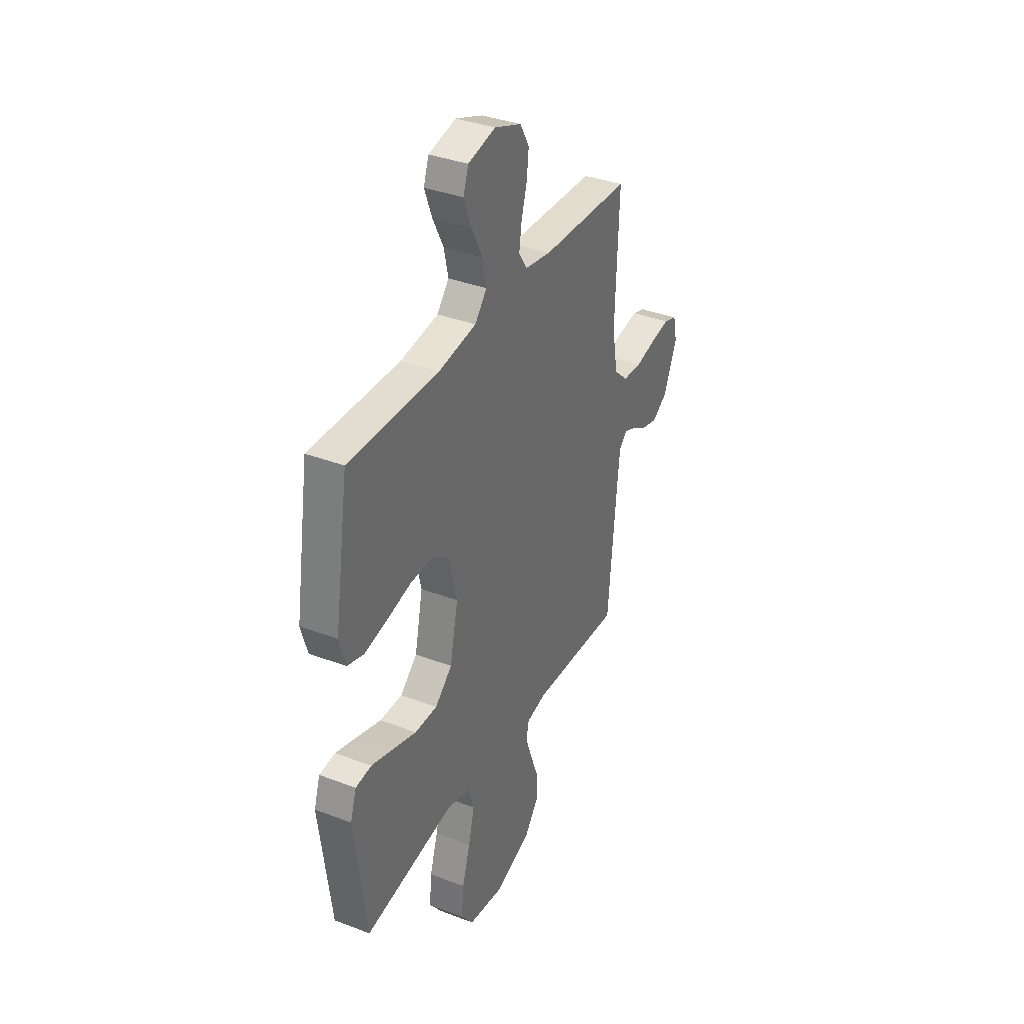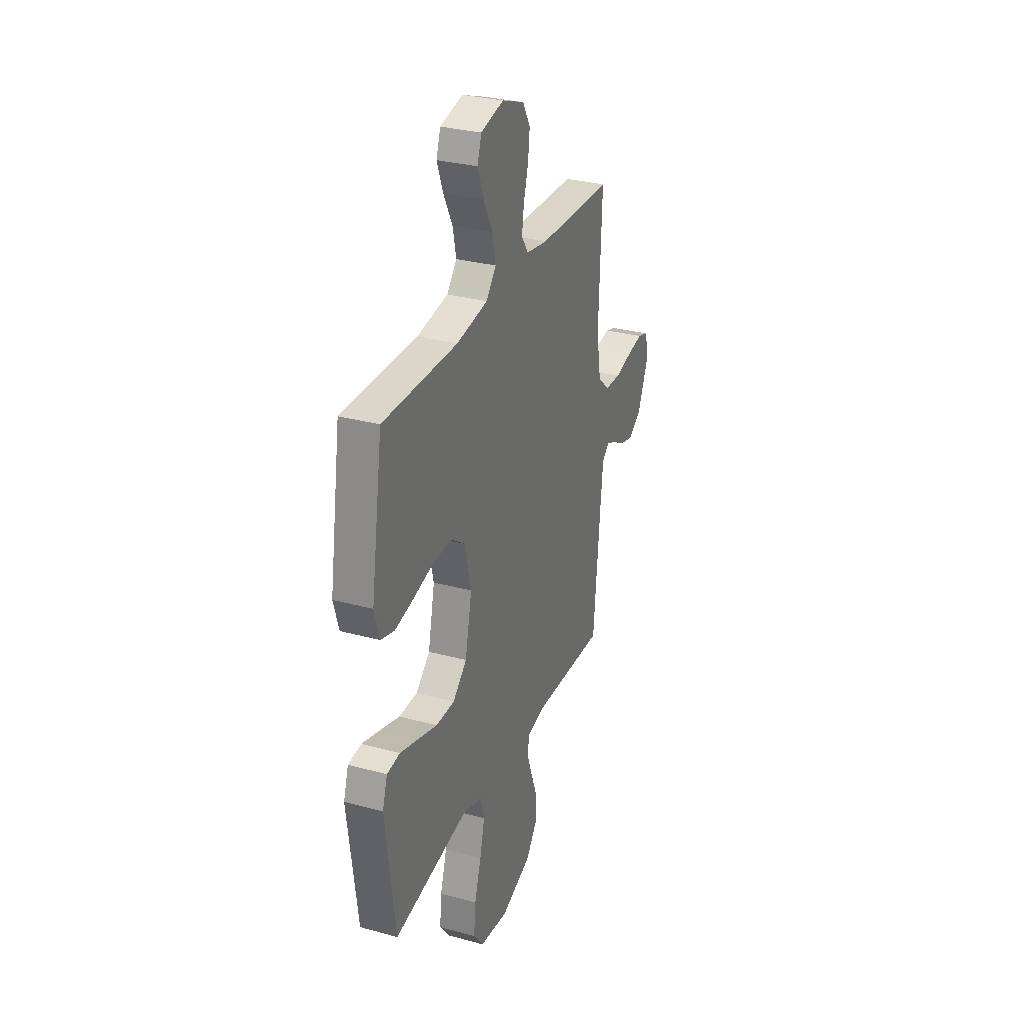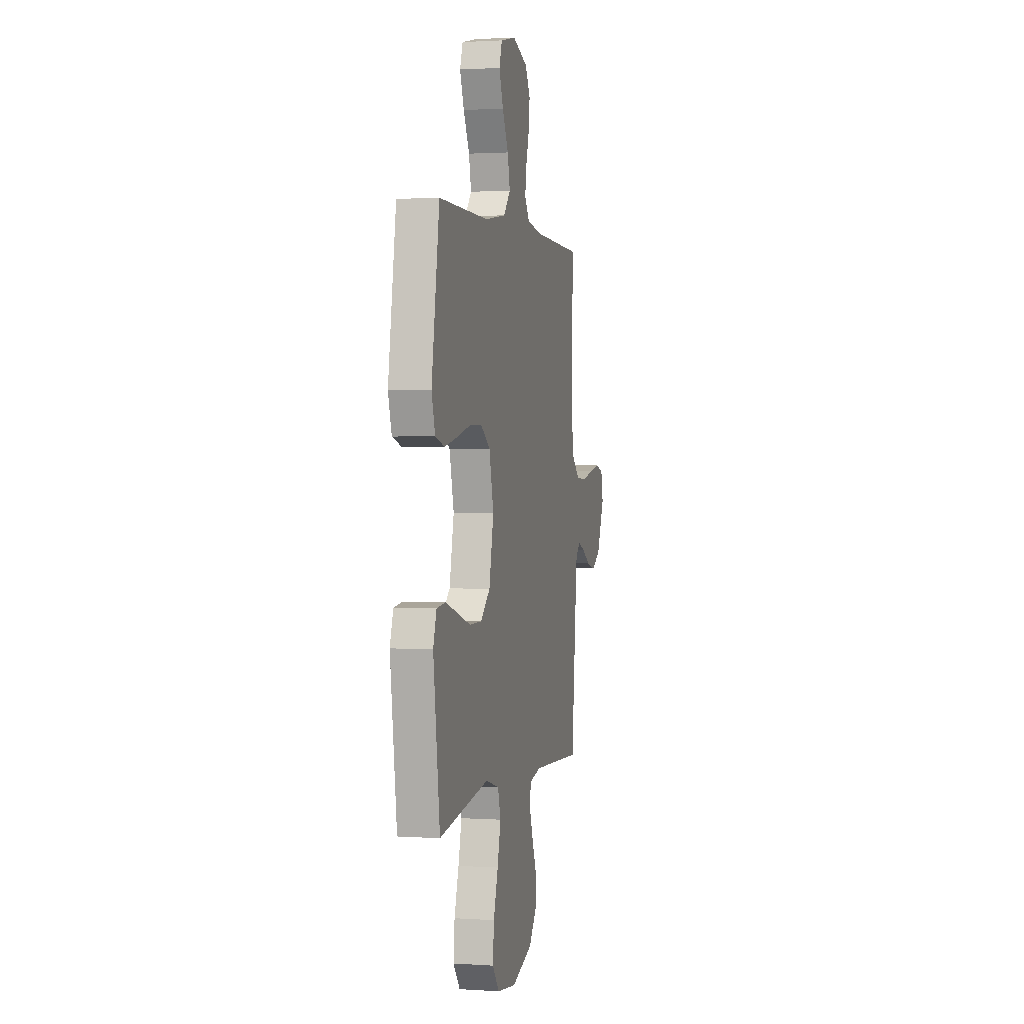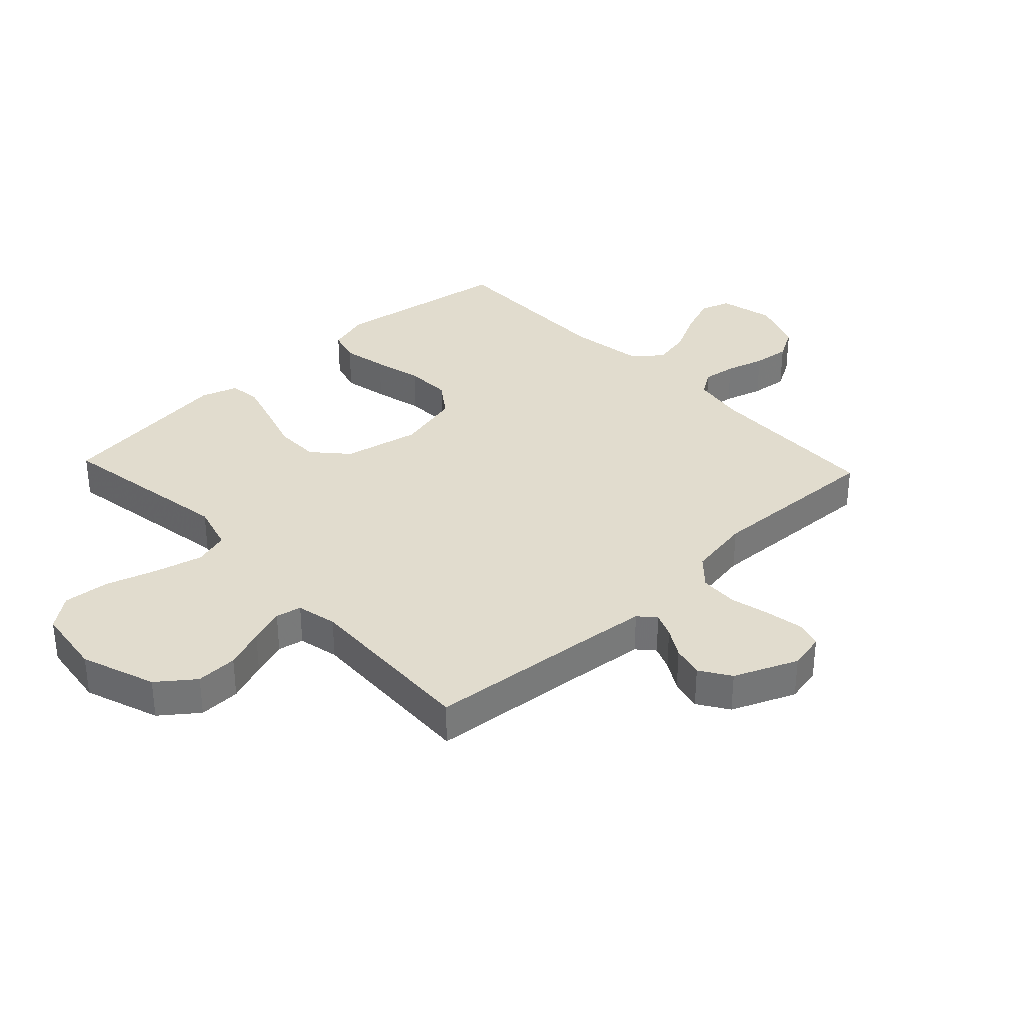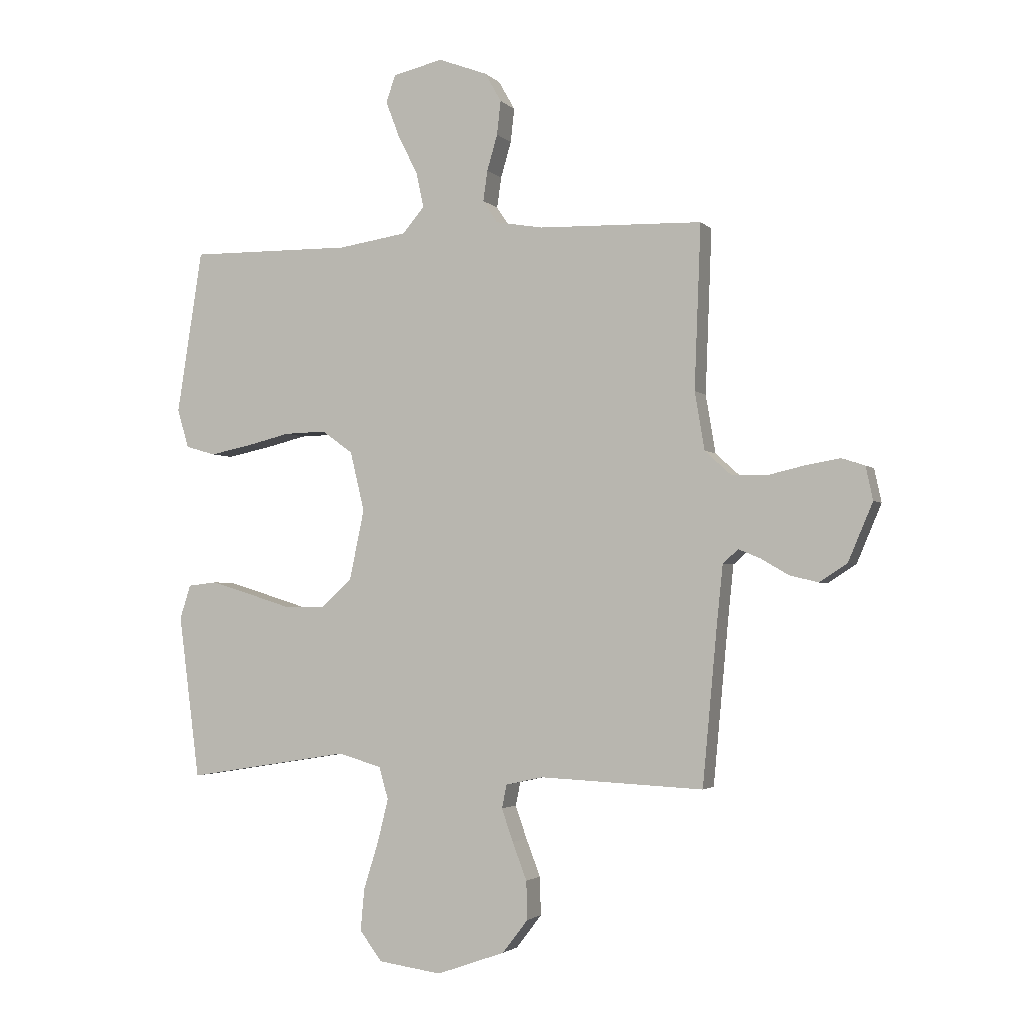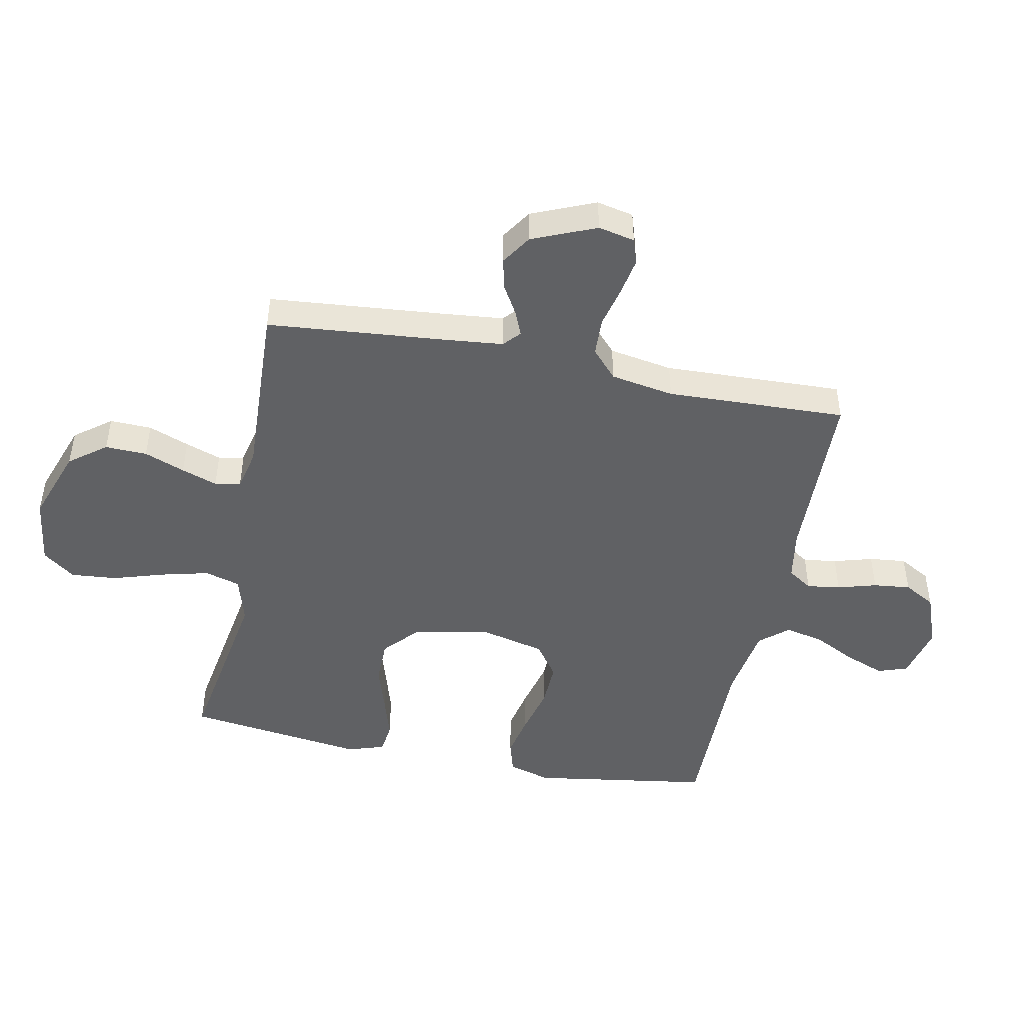
<metadata>
{"format":"obj","ext":"obj","renderer":"f3d","projection":"perspective","resolution":1024,"background":"white","views":[{"elev":36.0,"azim":116.6,"up":"+Z"},{"elev":30.6,"azim":111.4,"up":"+Z"},{"elev":1.6,"azim":103.5,"up":"+Z"},{"elev":34.0,"azim":-133.3,"up":"+Y"},{"elev":-2.7,"azim":-159.0,"up":"+Z"},{"elev":-46.9,"azim":-101.5,"up":"+Y"}]}
</metadata>
<code>
v 0.5 0.07 -0.5
v 0.2 0.07 -0.452
v 0.12 0.07 -0.475
v 0.103 0.07 -0.534
v 0.123 0.07 -0.614
v 0.15 0.07 -0.7
v 0.157 0.07 -0.777
v 0.116 0.07 -0.831
v 0 0.07 -0.847
v -0.125 0.07 -0.803
v -0.172 0.07 -0.742
v -0.17 0.07 -0.672
v -0.144 0.07 -0.604
v -0.123 0.07 -0.544
v -0.132 0.07 -0.501
v -0.2 0.07 -0.486
v -0.5 0.07 -0.5
v -0.528 0.07 -0.2
v -0.538 0.07 -0.105
v -0.566 0.07 -0.08
v -0.607 0.07 -0.097
v -0.656 0.07 -0.126
v -0.709 0.07 -0.139
v -0.76 0.07 -0.106
v -0.805 0.07 0
v -0.792 0.07 0.061
v -0.749 0.07 0.075
v -0.686 0.07 0.064
v -0.617 0.07 0.048
v -0.553 0.07 0.051
v -0.506 0.07 0.094
v -0.488 0.07 0.2
v -0.5 0.07 0.5
v -0.2 0.07 0.509
v -0.113 0.07 0.524
v -0.086 0.07 0.565
v -0.094 0.07 0.621
v -0.113 0.07 0.686
v -0.12 0.07 0.748
v -0.09 0.07 0.801
v 0 0.07 0.835
v 0.092 0.07 0.814
v 0.109 0.07 0.764
v 0.084 0.07 0.698
v 0.048 0.07 0.627
v 0.034 0.07 0.562
v 0.074 0.07 0.515
v 0.2 0.07 0.496
v 0.5 0.07 0.5
v 0.547 0.07 0.2
v 0.526 0.07 0.129
v 0.471 0.07 0.113
v 0.396 0.07 0.128
v 0.314 0.07 0.148
v 0.237 0.07 0.15
v 0.18 0.07 0.109
v 0.154 0.07 0
v 0.181 0.07 -0.128
v 0.238 0.07 -0.179
v 0.313 0.07 -0.179
v 0.393 0.07 -0.154
v 0.466 0.07 -0.132
v 0.519 0.07 -0.138
v 0.539 0.07 -0.2
v 0.5 0 -0.5
v 0.2 0 -0.452
v 0.12 0 -0.475
v 0.103 0 -0.534
v 0.123 0 -0.614
v 0.15 0 -0.7
v 0.157 0 -0.777
v 0.116 0 -0.831
v 0 0 -0.847
v -0.125 0 -0.803
v -0.172 0 -0.742
v -0.17 0 -0.672
v -0.144 0 -0.604
v -0.123 0 -0.544
v -0.132 0 -0.501
v -0.2 0 -0.486
v -0.5 0 -0.5
v -0.528 0 -0.2
v -0.538 0 -0.105
v -0.566 0 -0.08
v -0.607 0 -0.097
v -0.656 0 -0.126
v -0.709 0 -0.139
v -0.76 0 -0.106
v -0.805 0 0
v -0.792 0 0.061
v -0.749 0 0.075
v -0.686 0 0.064
v -0.617 0 0.048
v -0.553 0 0.051
v -0.506 0 0.094
v -0.488 0 0.2
v -0.5 0 0.5
v -0.2 0 0.509
v -0.113 0 0.524
v -0.086 0 0.565
v -0.094 0 0.621
v -0.113 0 0.686
v -0.12 0 0.748
v -0.09 0 0.801
v 0 0 0.835
v 0.092 0 0.814
v 0.109 0 0.764
v 0.084 0 0.698
v 0.048 0 0.627
v 0.034 0 0.562
v 0.074 0 0.515
v 0.2 0 0.496
v 0.5 0 0.5
v 0.547 0 0.2
v 0.526 0 0.129
v 0.471 0 0.113
v 0.396 0 0.128
v 0.314 0 0.148
v 0.237 0 0.15
v 0.18 0 0.109
v 0.154 0 0
v 0.181 0 -0.128
v 0.238 0 -0.179
v 0.313 0 -0.179
v 0.393 0 -0.154
v 0.466 0 -0.132
v 0.519 0 -0.138
v 0.539 0 -0.2
f 64 1 2
f 63 64 2
f 62 63 2
f 61 62 2
f 60 61 2
f 59 60 2 3
f 58 59 3
f 57 58 3 4
f 52 53 54
f 51 52 54
f 50 51 54
f 49 50 54
f 48 49 54
f 47 48 54 55
f 46 47 55 56
f 43 44 45
f 42 43 45
f 41 42 45
f 40 41 45
f 39 40 45
f 38 39 45
f 37 38 45
f 36 37 45 46
f 46 56 57
f 36 46 57
f 35 36 57
f 32 33 34
f 35 57 4
f 34 35 4
f 32 34 4
f 31 32 4
f 27 28 29
f 26 27 29
f 25 26 29
f 24 25 29
f 23 24 29
f 22 23 29
f 21 22 29
f 20 21 29 30
f 16 17 18
f 15 16 18 19
f 11 12 13
f 10 11 13
f 9 10 13
f 8 9 13
f 7 8 13
f 6 7 13
f 5 6 13
f 5 13 14
f 31 4 5
f 30 31 5
f 20 30 5
f 19 20 5
f 5 14 15
f 5 15 19
f 66 65 128
f 66 128 127
f 66 127 126
f 66 126 125
f 66 125 124
f 67 66 124 123
f 67 123 122
f 68 67 122 121
f 118 117 116
f 118 116 115
f 118 115 114
f 118 114 113
f 118 113 112
f 119 118 112 111
f 120 119 111 110
f 109 108 107
f 109 107 106
f 109 106 105
f 109 105 104
f 109 104 103
f 109 103 102
f 109 102 101
f 110 109 101 100
f 121 120 110
f 121 110 100
f 121 100 99
f 98 97 96
f 68 121 99
f 68 99 98
f 68 98 96
f 68 96 95
f 93 92 91
f 93 91 90
f 93 90 89
f 93 89 88
f 93 88 87
f 93 87 86
f 93 86 85
f 94 93 85 84
f 82 81 80
f 83 82 80 79
f 77 76 75
f 77 75 74
f 77 74 73
f 77 73 72
f 77 72 71
f 77 71 70
f 77 70 69
f 78 77 69
f 69 68 95
f 69 95 94
f 69 94 84
f 69 84 83
f 79 78 69
f 83 79 69
f 1 65 66 2
f 2 66 67 3
f 3 67 68 4
f 4 68 69 5
f 5 69 70 6
f 6 70 71 7
f 7 71 72 8
f 8 72 73 9
f 9 73 74 10
f 10 74 75 11
f 11 75 76 12
f 12 76 77 13
f 13 77 78 14
f 14 78 79 15
f 15 79 80 16
f 16 80 81 17
f 17 81 82 18
f 18 82 83 19
f 19 83 84 20
f 20 84 85 21
f 21 85 86 22
f 22 86 87 23
f 23 87 88 24
f 24 88 89 25
f 25 89 90 26
f 26 90 91 27
f 27 91 92 28
f 28 92 93 29
f 29 93 94 30
f 30 94 95 31
f 31 95 96 32
f 32 96 97 33
f 33 97 98 34
f 34 98 99 35
f 35 99 100 36
f 36 100 101 37
f 37 101 102 38
f 38 102 103 39
f 39 103 104 40
f 40 104 105 41
f 41 105 106 42
f 42 106 107 43
f 43 107 108 44
f 44 108 109 45
f 45 109 110 46
f 46 110 111 47
f 47 111 112 48
f 48 112 113 49
f 49 113 114 50
f 50 114 115 51
f 51 115 116 52
f 52 116 117 53
f 53 117 118 54
f 54 118 119 55
f 55 119 120 56
f 56 120 121 57
f 57 121 122 58
f 58 122 123 59
f 59 123 124 60
f 60 124 125 61
f 61 125 126 62
f 62 126 127 63
f 63 127 128 64
f 64 128 65 1

</code>
